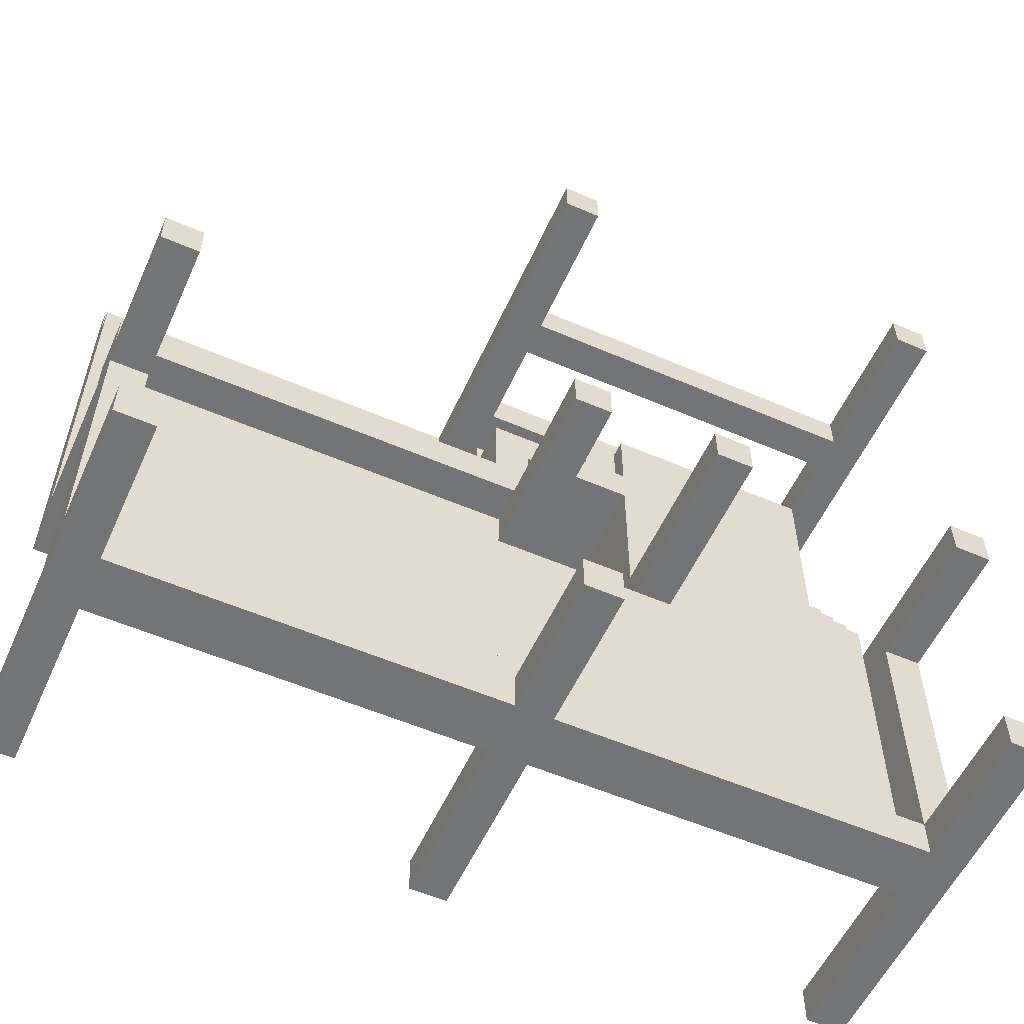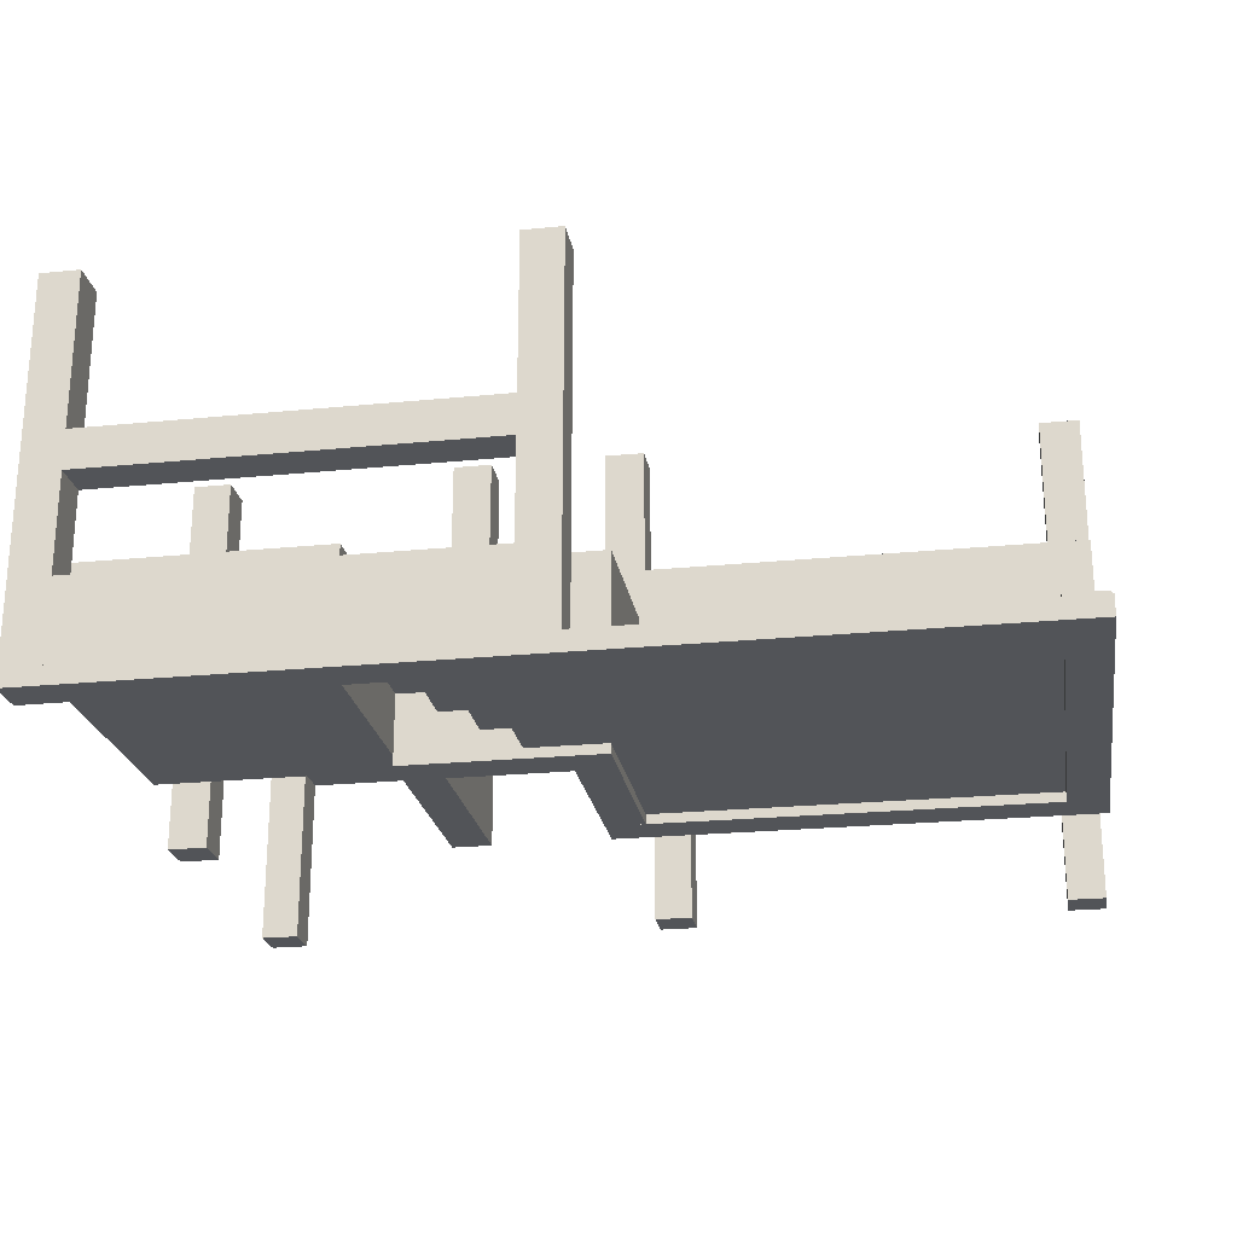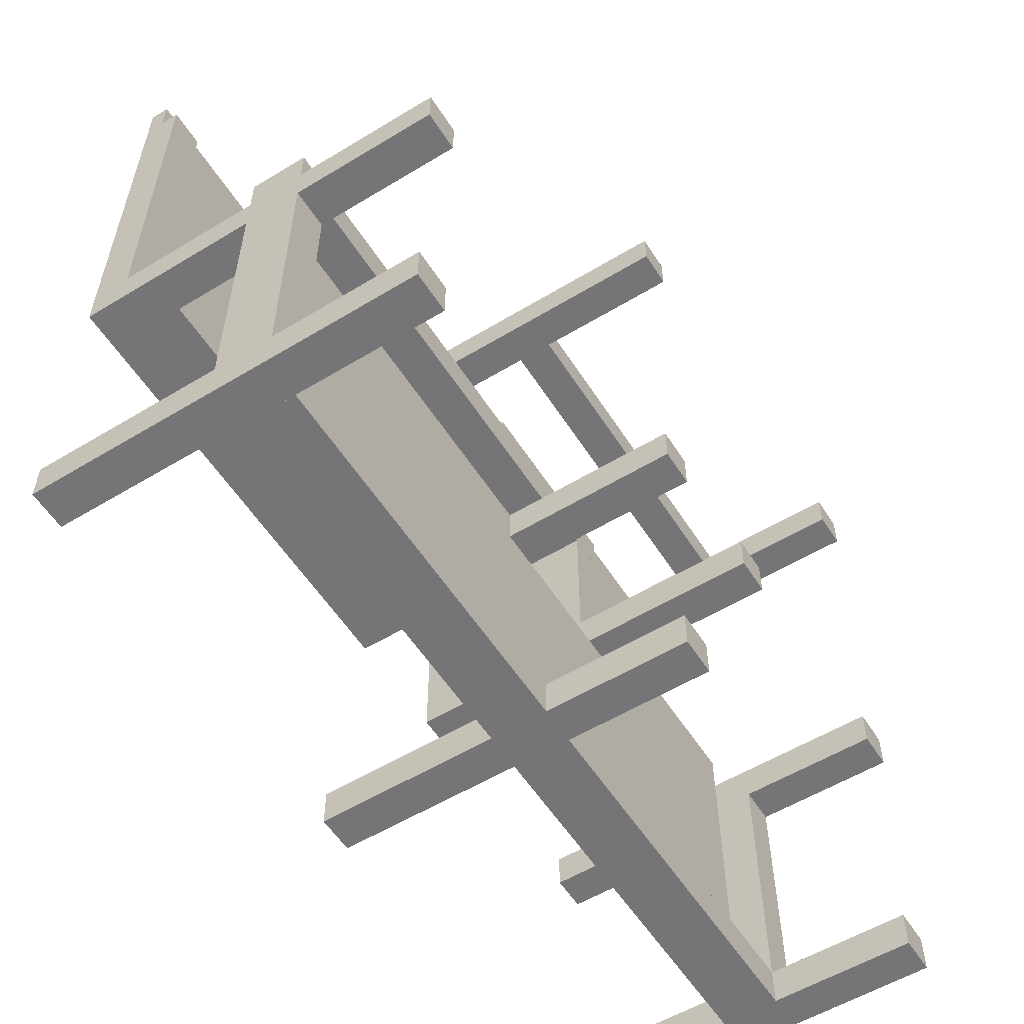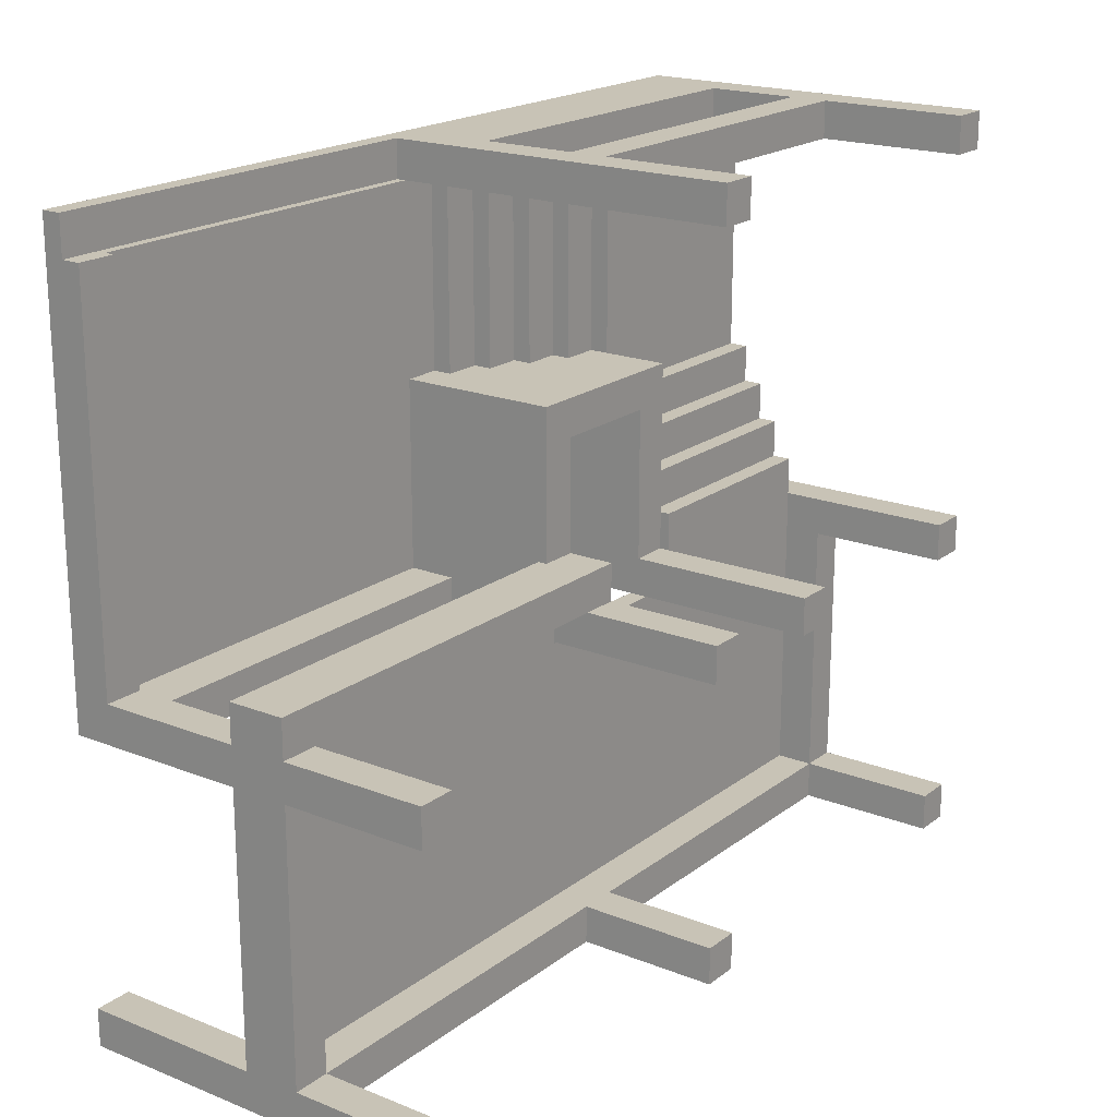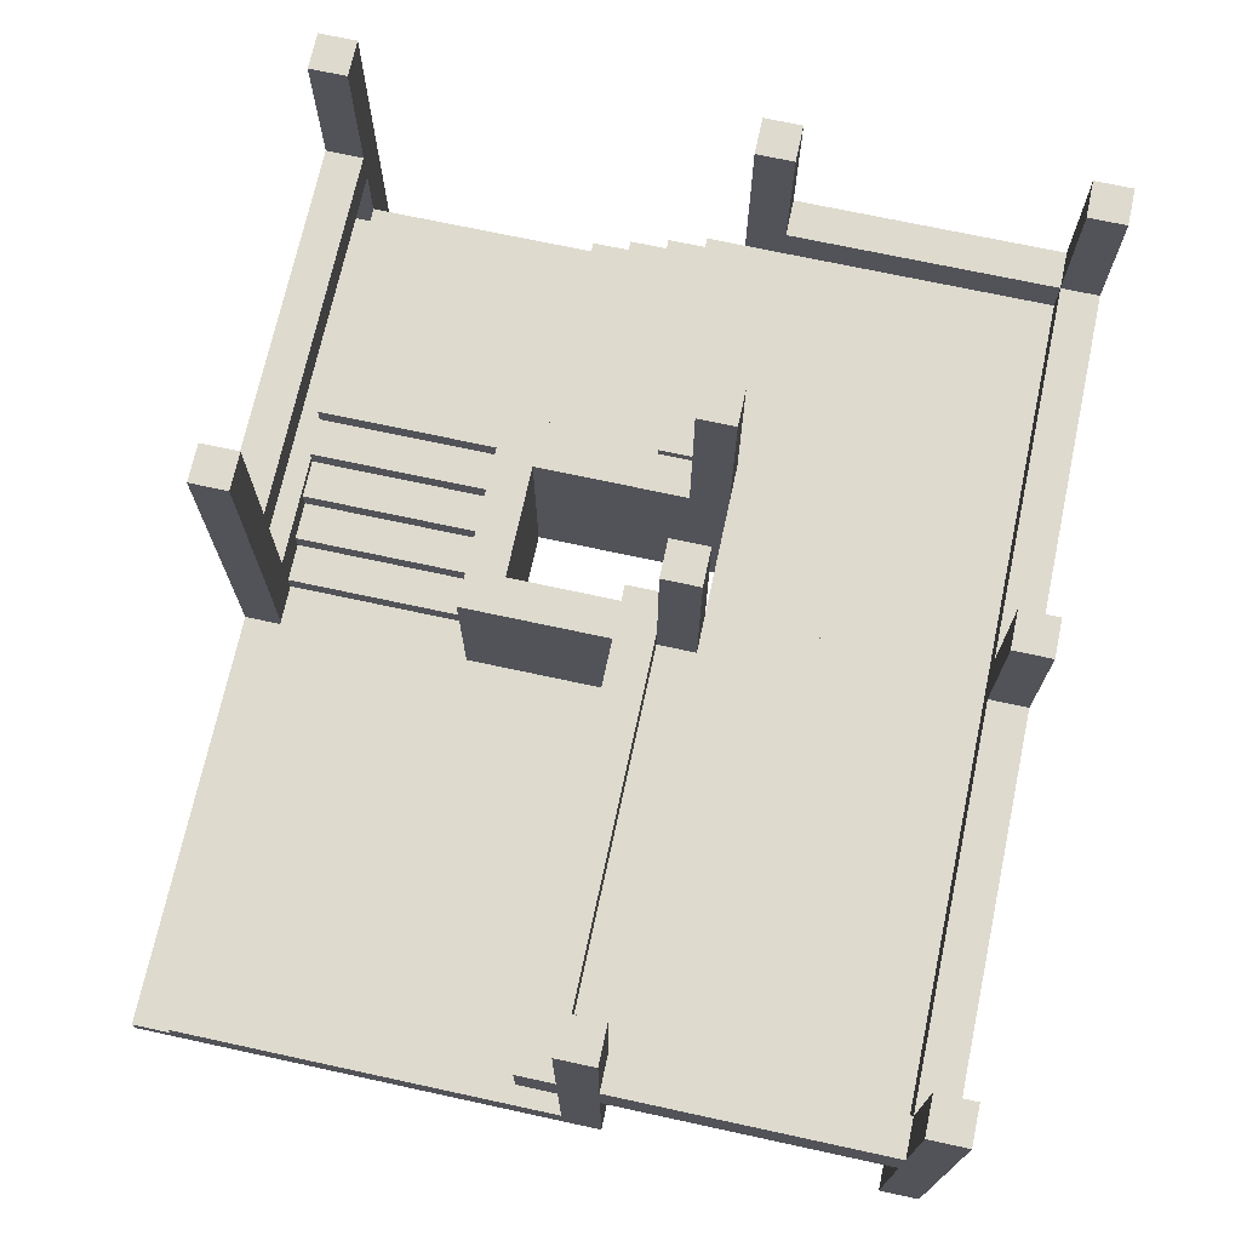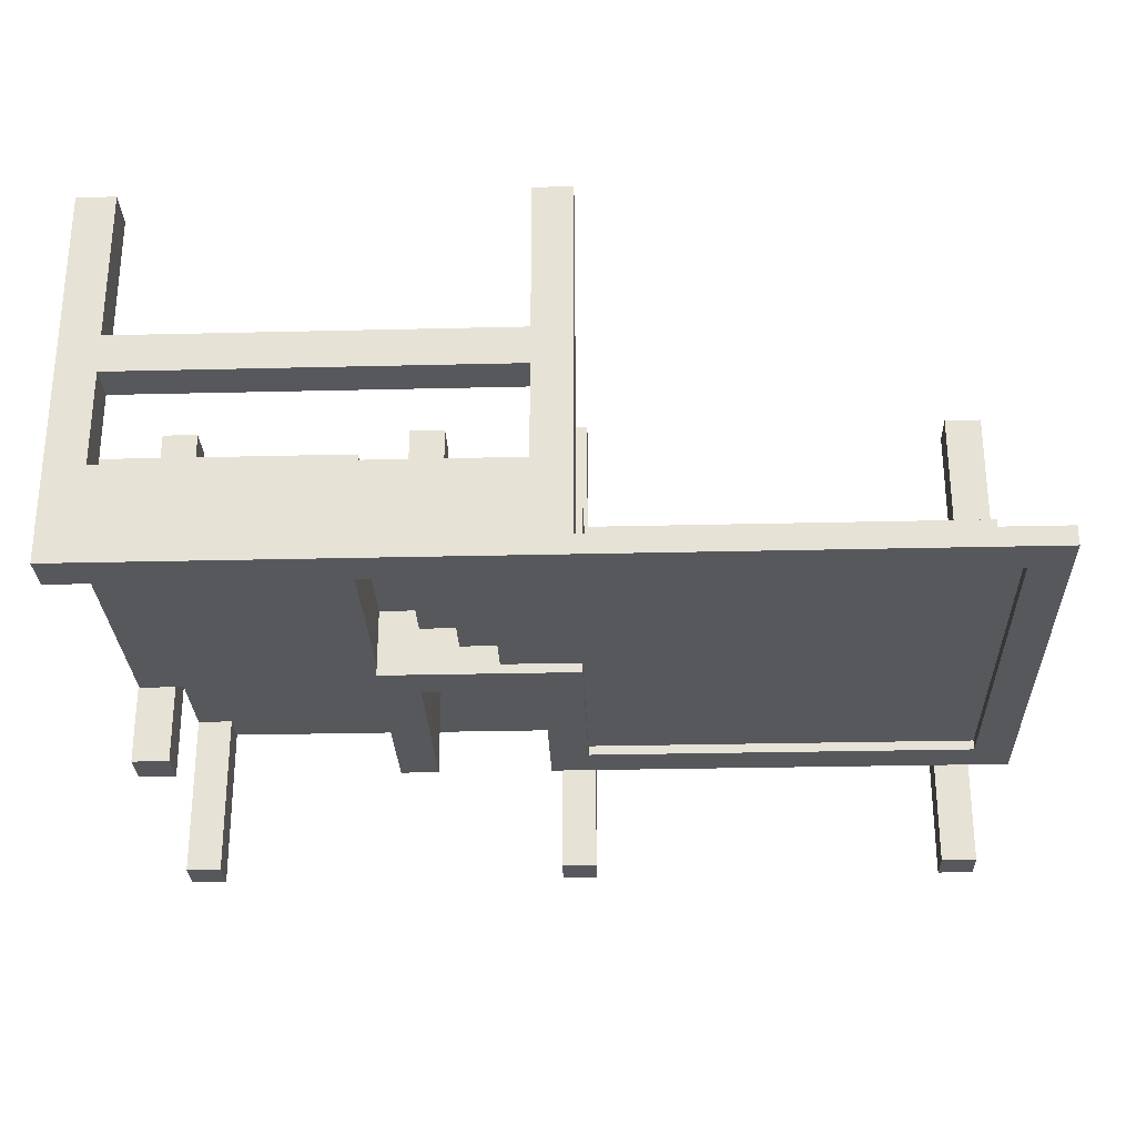
<metadata>
{"format":"obj","ext":"obj","renderer":"f3d","projection":"perspective","resolution":1024,"background":"white","views":[{"elev":-56.2,"azim":155.7,"up":"+Z"},{"elev":-23.2,"azim":9.5,"up":"+Y"},{"elev":-56.6,"azim":122.3,"up":"+Z"},{"elev":19.5,"azim":126.3,"up":"+Z"},{"elev":71.3,"azim":102.2,"up":"+Y"},{"elev":-28.1,"azim":2.1,"up":"+Y"}]}
</metadata>
<code>
o ลูกบาศก์.082
v -11 0.1892 -11
v -11 4.189 -11
v -11 0.1892 -13
v -11 4.189 -13
v 9 0.1892 -11
v 9 4.189 -11
v 9 0.1892 -13
v 9 4.189 -13
f 1 2 4 3
f 3 4 8 7
f 7 8 6 5
f 5 6 2 1
f 3 7 5 1
f 8 4 2 6
o ลูกบาศก์.080
v -19 0.1892 -3
v -19 10.19 -3
v -19 0.1892 -11
v -19 10.19 -11
v -21 0.1892 -3
v -21 10.19 -3
v -21 0.1892 -11
v -21 10.19 -11
f 9 11 12 10
f 11 15 16 12
f 15 13 14 16
f 13 9 10 14
f 11 9 13 15
f 16 14 10 12
o ลูกบาศก์.079
v -33 8.689 -11
v -33 10.69 -11
v -33 8.689 -13
v -33 10.69 -13
v -21 8.689 -11
v -21 10.69 -11
v -21 8.689 -13
v -21 10.69 -13
f 17 18 20 19
f 19 20 24 23
f 23 24 22 21
f 21 22 18 17
f 19 23 21 17
f 24 20 18 22
o ลูกบาศก์.048
v -21 0.1892 -11
v -21 20.19 -11
v -21 0.1892 -13
v -21 20.19 -13
v -19 0.1892 -11
v -19 20.19 -11
v -19 0.1892 -13
v -19 20.19 -13
f 25 26 28 27
f 27 28 32 31
f 31 32 30 29
f 29 30 26 25
f 27 31 29 25
f 32 28 26 30
o ลูกบาศก์.047
v -33 8.689 -9
v -33 10.69 -9
v -33 8.689 -11
v -33 10.69 -11
v -21 8.689 -9
v -21 10.69 -9
v -21 8.689 -11
v -21 10.69 -11
f 33 34 36 35
f 35 36 40 39
f 39 40 38 37
f 37 38 34 33
f 35 39 37 33
f 40 36 34 38
o ลูกบาศก์.046
v -33 7.689 -7
v -33 9.689 -7
v -33 7.689 -9
v -33 9.689 -9
v -21 7.689 -7
v -21 9.689 -7
v -21 7.689 -9
v -21 9.689 -9
f 41 42 44 43
f 43 44 48 47
f 47 48 46 45
f 45 46 42 41
f 43 47 45 41
f 48 44 42 46
o ลูกบาศก์.045
v -33 6.689 -5
v -33 8.689 -5
v -33 6.689 -7
v -33 8.689 -7
v -21 6.689 -5
v -21 8.689 -5
v -21 6.689 -7
v -21 8.689 -7
f 49 50 52 51
f 51 52 56 55
f 55 56 54 53
f 53 54 50 49
f 51 55 53 49
f 56 52 50 54
o ลูกบาศก์.044
v -33 9.689 -29
v -33 12.69 -29
v -33 9.689 -27
v -33 12.69 -27
v -13 9.689 -29
v -13 12.69 -29
v -13 9.689 -27
v -13 12.69 -27
f 57 59 60 58
f 59 63 64 60
f 63 61 62 64
f 61 57 58 62
f 59 57 61 63
f 64 62 58 60
o ลูกบาศก์.043
v -33 9.689 -13
v -33 10.69 -13
v -33 9.689 -27
v -33 10.69 -27
v -13 9.689 -13
v -13 10.69 -13
v -13 9.689 -27
v -13 10.69 -27
f 65 66 68 67
f 67 68 72 71
f 71 72 70 69
f 69 70 66 65
f 67 71 69 65
f 72 68 66 70
o ลูกบาศก์.042
v -13 9.689 -13
v -13 10.69 -13
v -13 9.689 -27
v -13 10.69 -27
v -11 9.689 -13
v -11 10.69 -13
v -11 9.689 -27
v -11 10.69 -27
f 73 74 76 75
f 75 76 80 79
f 79 80 78 77
f 77 78 74 73
f 75 79 77 73
f 80 76 74 78
o ลูกบาศก์.040
v -35 0.1892 -11
v -35 20.19 -11
v -35 0.1892 -13
v -35 20.19 -13
v -33 0.1892 -11
v -33 20.19 -11
v -33 0.1892 -13
v -33 20.19 -13
f 81 82 84 83
f 83 84 88 87
f 87 88 86 85
f 85 86 82 81
f 83 87 85 81
f 88 84 82 86
o ลูกบาศก์.039
v -35 0.1892 11
v -35 20.19 11
v -35 0.1892 9
v -35 20.19 9
v -33 0.1892 11
v -33 20.19 11
v -33 0.1892 9
v -33 20.19 9
f 89 90 92 91
f 91 92 96 95
f 95 96 94 93
f 93 94 90 89
f 91 95 93 89
f 96 92 90 94
o ลูกบาศก์.038
v -33 5.689 -3
v -33 7.689 -3
v -33 5.689 -5
v -33 7.689 -5
v -21 5.689 -3
v -21 7.689 -3
v -21 5.689 -5
v -21 7.689 -5
f 97 98 100 99
f 99 100 104 103
f 103 104 102 101
f 101 102 98 97
f 99 103 101 97
f 104 100 98 102
o ลูกบาศก์.037
v -21 0.1892 -1
v -21 10.19 -1
v -21 0.1892 -3
v -21 10.19 -3
v -13 0.1892 -1
v -13 10.19 -1
v -13 0.1892 -3
v -13 10.19 -3
f 105 106 108 107
f 107 108 112 111
f 111 112 110 109
f 109 110 106 105
f 107 111 109 105
f 112 108 106 110
o ลูกบาศก์.036
v -33 0.6892 9
v -33 6.689 9
v -33 0.6892 -3
v -33 6.689 -3
v -21 0.6892 9
v -21 6.689 9
v -21 0.6892 -3
v -21 6.689 -3
f 113 114 116 115
f 115 116 120 119
f 119 120 118 117
f 117 118 114 113
f 115 119 117 113
f 120 116 114 118
o ลูกบาศก์.035
v -19 3.689 9
v -19 5.689 9
v -19 3.689 -1
v -19 5.689 -1
v -21 3.689 9
v -21 5.689 9
v -21 3.689 -1
v -21 5.689 -1
f 121 123 124 122
f 123 127 128 124
f 127 125 126 128
f 125 121 122 126
f 123 121 125 127
f 128 126 122 124
o ลูกบาศก์.034
v -15 1.689 9
v -15 3.689 9
v -15 1.689 -1
v -15 3.689 -1
v -17 1.689 9
v -17 3.689 9
v -17 1.689 -1
v -17 3.689 -1
f 129 131 132 130
f 131 135 136 132
f 135 133 134 136
f 133 129 130 134
f 131 129 133 135
f 136 134 130 132
o ลูกบาศก์.033
v -17 2.689 9
v -17 4.689 9
v -17 2.689 -1
v -17 4.689 -1
v -19 2.689 9
v -19 4.689 9
v -19 2.689 -1
v -19 4.689 -1
f 137 139 140 138
f 139 143 144 140
f 143 141 142 144
f 141 137 138 142
f 139 137 141 143
f 144 142 138 140
o ลูกบาศก์.032
v -13 0.6892 9
v -13 2.689 9
v -13 0.6892 -1
v -13 2.689 -1
v -15 0.6892 9
v -15 2.689 9
v -15 0.6892 -1
v -15 2.689 -1
f 145 147 148 146
f 147 151 152 148
f 151 149 150 152
f 149 145 146 150
f 147 145 149 151
f 152 150 146 148
o ลูกบาศก์.031
v -11 0.6892 9
v -11 1.689 9
v -11 0.6892 -1
v -11 1.689 -1
v -13 0.6892 9
v -13 1.689 9
v -13 0.6892 -1
v -13 1.689 -1
f 153 155 156 154
f 155 159 160 156
f 159 157 158 160
f 157 153 154 158
f 155 153 157 159
f 160 158 154 156
o ลูกบาศก์.030
v -35 0.1892 -27
v -35 20.19 -27
v -35 0.1892 -29
v -35 20.19 -29
v -33 0.1892 -27
v -33 20.19 -27
v -33 0.1892 -29
v -33 20.19 -29
f 161 162 164 163
f 163 164 168 167
f 167 168 166 165
f 165 166 162 161
f 163 167 165 161
f 168 164 162 166
o ลูกบาศก์.029
v -33 0.1892 11
v -33 5.189 11
v -33 0.1892 9
v -33 5.189 9
v -13 0.1892 11
v -13 5.189 11
v -13 0.1892 9
v -13 5.189 9
f 169 170 172 171
f 171 172 176 175
f 175 176 174 173
f 173 174 170 169
f 171 175 173 169
f 176 172 170 174
o ลูกบาศก์.028
v -11 0.1892 -1
v -11 10.19 -1
v -11 0.1892 -11
v -11 10.19 -11
v -13 0.1892 -1
v -13 10.19 -1
v -13 0.1892 -11
v -13 10.19 -11
f 177 179 180 178
f 179 183 184 180
f 183 181 182 184
f 181 177 178 182
f 179 177 181 183
f 184 182 178 180
o ลูกบาศก์.027
v -13 9.689 -11
v -13 12.69 -11
v -13 9.689 -9
v -13 12.69 -9
v 11 9.689 -11
v 11 12.69 -11
v 11 9.689 -9
v 11 12.69 -9
f 185 187 188 186
f 187 191 192 188
f 191 189 190 192
f 189 185 186 190
f 187 185 189 191
f 192 190 186 188
o ลูกบาศก์.026
v -11 9.689 -29
v -11 12.69 -29
v -11 9.689 -27
v -11 12.69 -27
v 9 9.689 -29
v 9 12.69 -29
v 9 9.689 -27
v 9 12.69 -27
f 193 195 196 194
f 195 199 200 196
f 199 197 198 200
f 197 193 194 198
f 195 193 197 199
f 200 198 194 196
o ลูกบาศก์.025
v -33 9.689 -13
v -33 12.69 -13
v -33 9.689 -27
v -33 12.69 -27
v -35 9.689 -13
v -35 12.69 -13
v -35 9.689 -27
v -35 12.69 -27
f 201 203 204 202
f 203 207 208 204
f 207 205 206 208
f 205 201 202 206
f 203 201 205 207
f 208 206 202 204
o ลูกบาศก์.024
v 11 9.689 -13
v 11 12.69 -13
v 11 9.689 -27
v 11 12.69 -27
v 9 9.689 -13
v 9 12.69 -13
v 9 9.689 -27
v 9 12.69 -27
f 209 211 212 210
f 211 215 216 212
f 215 213 214 216
f 213 209 210 214
f 211 209 213 215
f 216 214 210 212
o ลูกบาศก์.023
v -13 0.1892 -27
v -13 20.19 -27
v -13 0.1892 -29
v -13 20.19 -29
v -11 0.1892 -27
v -11 20.19 -27
v -11 0.1892 -29
v -11 20.19 -29
f 217 218 220 219
f 219 220 224 223
f 223 224 222 221
f 221 222 218 217
f 219 223 221 217
f 224 220 218 222
o ลูกบาศก์.022
v -13 0.1892 11
v -13 20.19 11
v -13 0.1892 9
v -13 20.19 9
v -11 0.1892 11
v -11 20.19 11
v -11 0.1892 9
v -11 20.19 9
f 225 226 228 227
f 227 228 232 231
f 231 232 230 229
f 229 230 226 225
f 227 231 229 225
f 232 228 226 230
o ลูกบาศก์.021
v -11 9.689 -11
v -11 10.69 -11
v -11 9.689 -27
v -11 10.69 -27
v 9 9.689 -11
v 9 10.69 -11
v 9 9.689 -27
v 9 10.69 -27
f 233 234 236 235
f 235 236 240 239
f 239 240 238 237
f 237 238 234 233
f 235 239 237 233
f 240 236 234 238
o ลูกบาศก์.019
v 11 0.1892 9
v 11 2.189 9
v 11 0.1892 -11
v 11 2.189 -11
v 9 0.1892 9
v 9 2.189 9
v 9 0.1892 -11
v 9 2.189 -11
f 241 243 244 242
f 243 247 248 244
f 247 245 246 248
f 245 241 242 246
f 243 241 245 247
f 248 246 242 244
o ลูกบาศก์.018
v -11 0.1892 11
v -11 1.189 11
v -11 0.1892 9
v -11 1.189 9
v 11 0.1892 11
v 11 1.189 11
v 11 0.1892 9
v 11 1.189 9
f 249 250 252 251
f 251 252 256 255
f 255 256 254 253
f 253 254 250 249
f 251 255 253 249
f 256 252 250 254
o ลูกบาศก์.017
v -11 0.6892 9
v -11 1.689 9
v -11 0.6892 -11
v -11 1.689 -11
v 9 0.6892 9
v 9 1.689 9
v 9 0.6892 -11
v 9 1.689 -11
f 257 258 260 259
f 259 260 264 263
f 263 264 262 261
f 261 262 258 257
f 259 263 261 257
f 264 260 258 262
o ลูกบาศก์.016
v 9 0.1892 -27
v 9 20.19 -27
v 9 0.1892 -29
v 9 20.19 -29
v 11 0.1892 -27
v 11 20.19 -27
v 11 0.1892 -29
v 11 20.19 -29
f 265 266 268 267
f 267 268 272 271
f 271 272 270 269
f 269 270 266 265
f 267 271 269 265
f 272 268 266 270
o ลูกบาศก์.015
v -13 0.1892 -11
v -13 20.19 -11
v -13 0.1892 -13
v -13 20.19 -13
v -11 0.1892 -11
v -11 20.19 -11
v -11 0.1892 -13
v -11 20.19 -13
f 273 274 276 275
f 275 276 280 279
f 279 280 278 277
f 277 278 274 273
f 275 279 277 273
f 280 276 274 278
o ลูกบาศก์.014
v -33 10.19 9
v -33 12.19 9
v -33 10.19 11
v -33 12.19 11
v -13 10.19 9
v -13 12.19 9
v -13 10.19 11
v -13 12.19 11
f 281 283 284 282
f 283 287 288 284
f 287 285 286 288
f 285 281 282 286
f 283 281 285 287
f 288 286 282 284
o ลูกบาศก์.002
v 9 0.1892 -11
v 9 20.19 -11
v 9 0.1892 -13
v 9 20.19 -13
v 11 0.1892 -11
v 11 20.19 -11
v 11 0.1892 -13
v 11 20.19 -13
f 289 290 292 291
f 291 292 296 295
f 295 296 294 293
f 293 294 290 289
f 291 295 293 289
f 296 292 290 294

</code>
